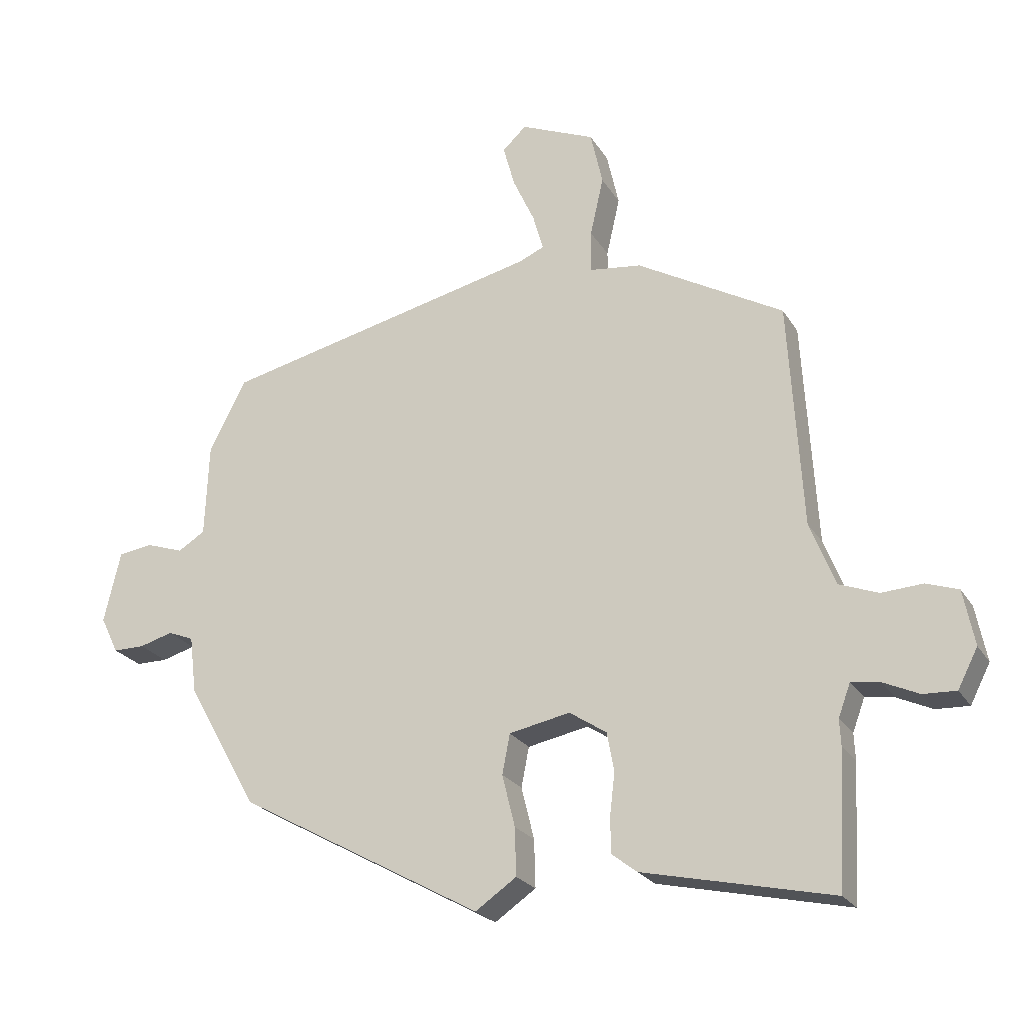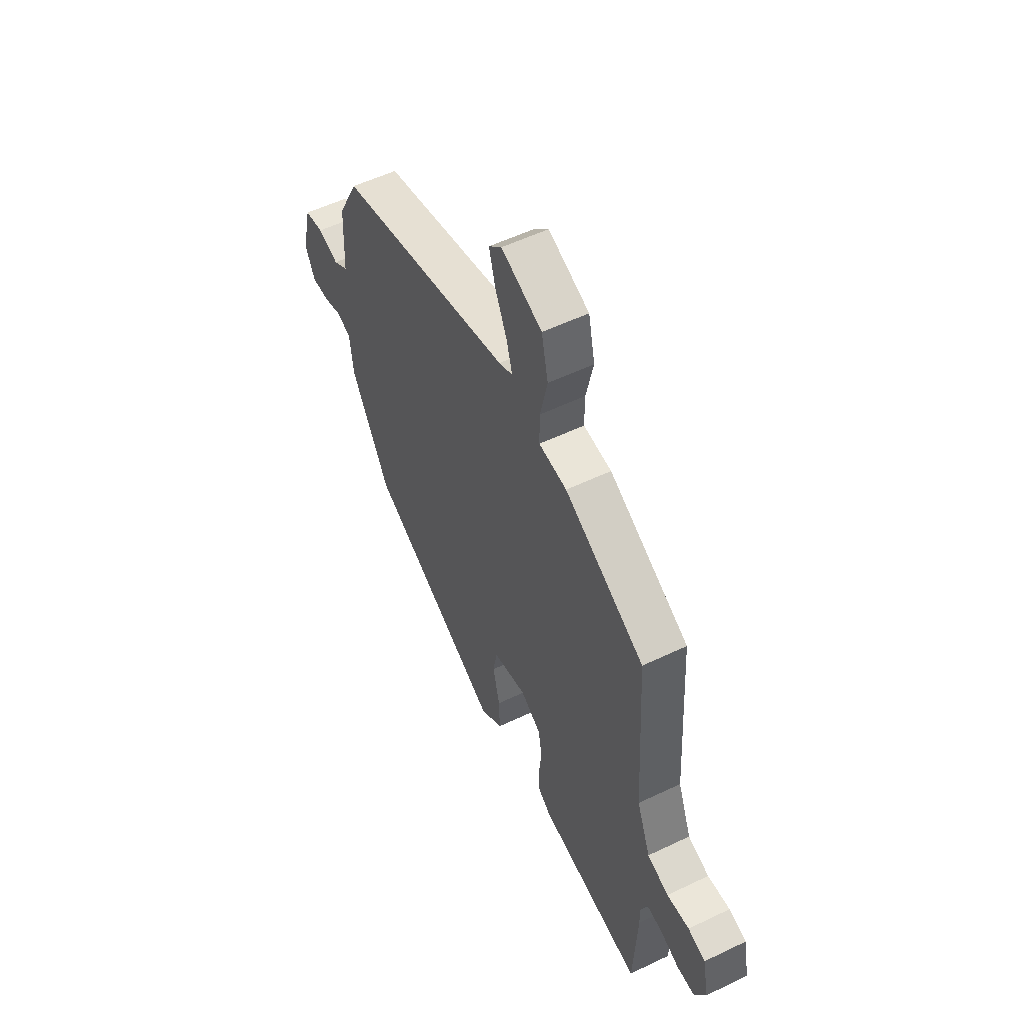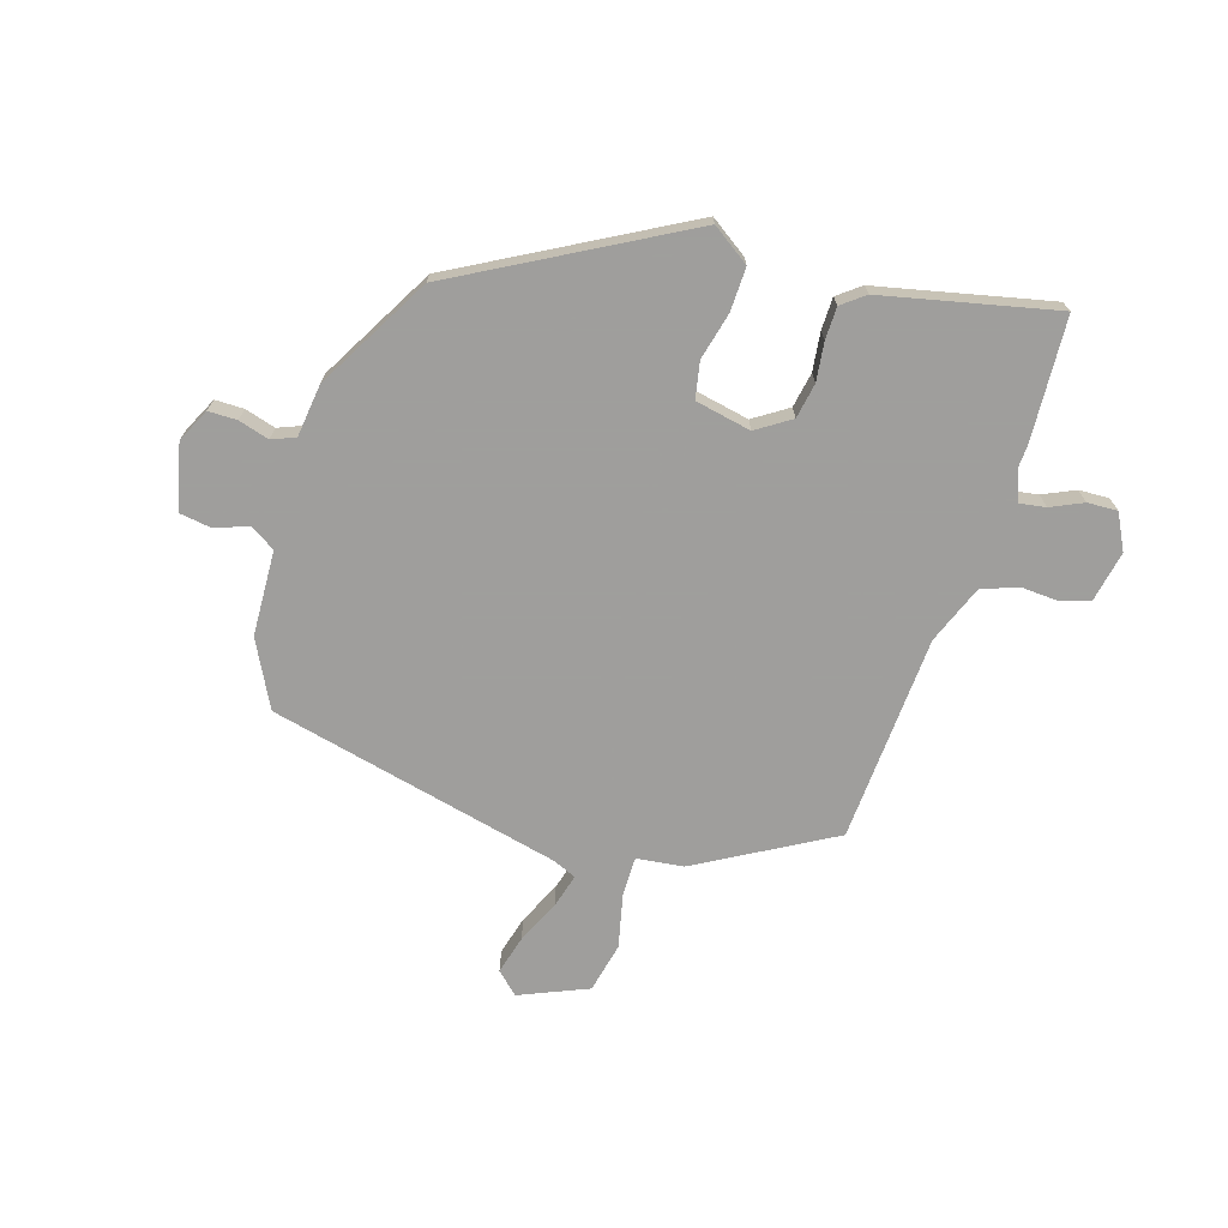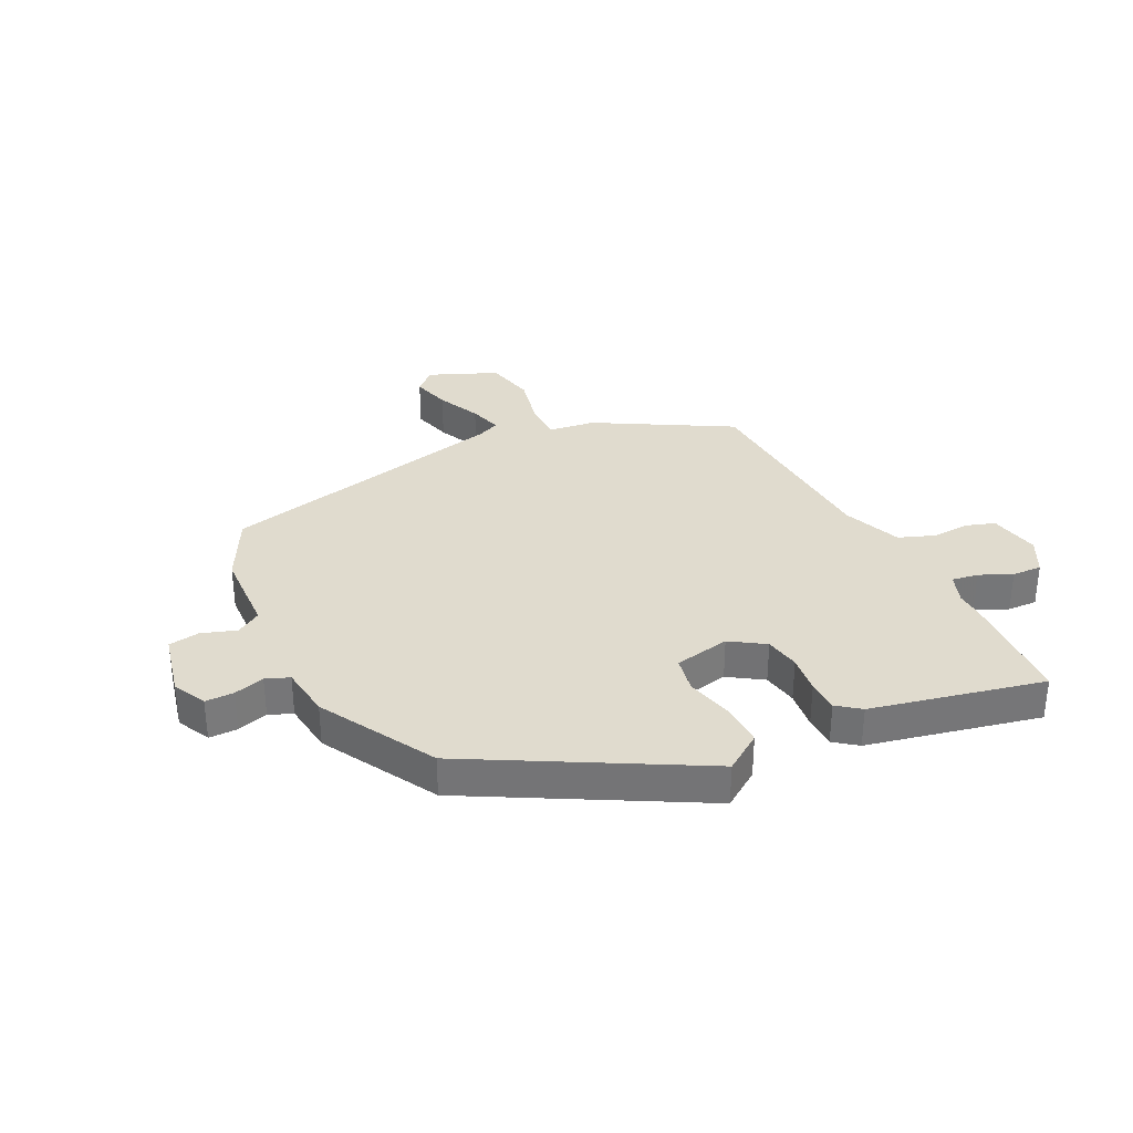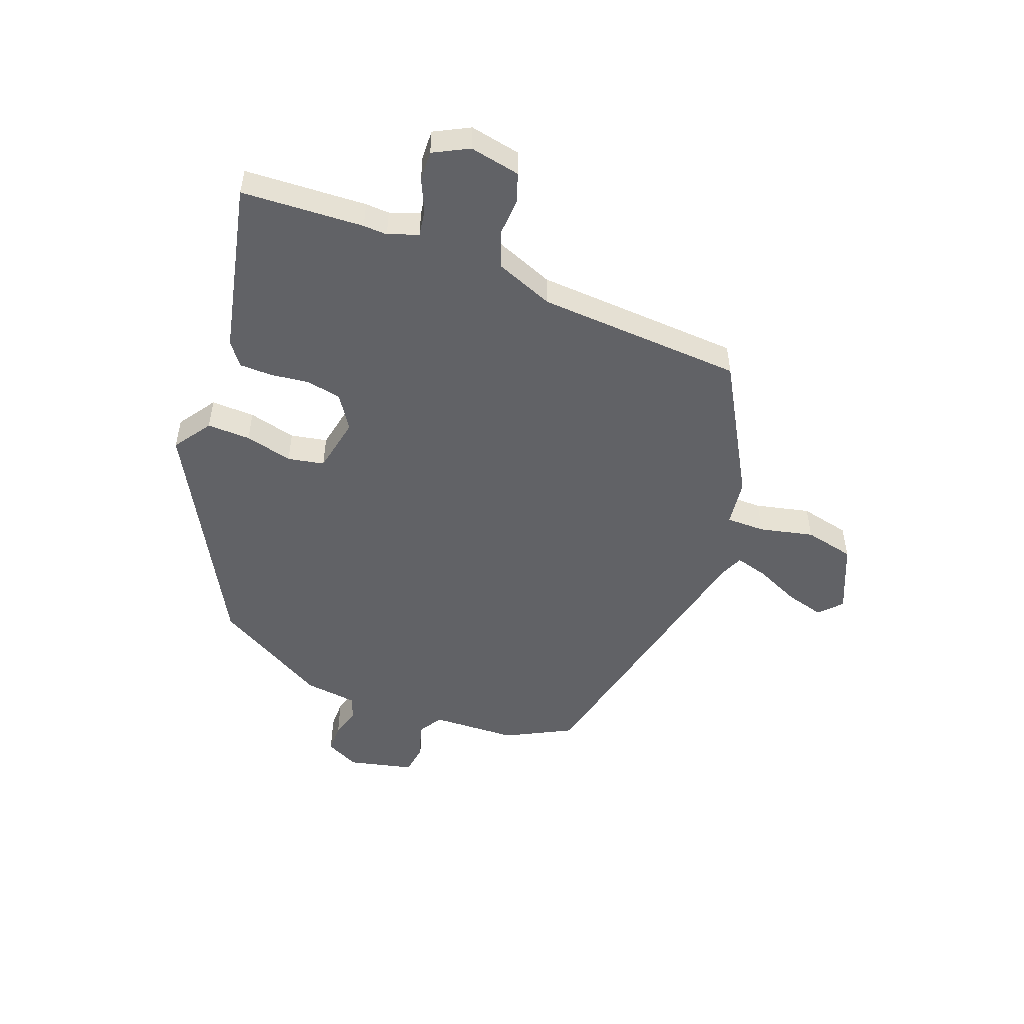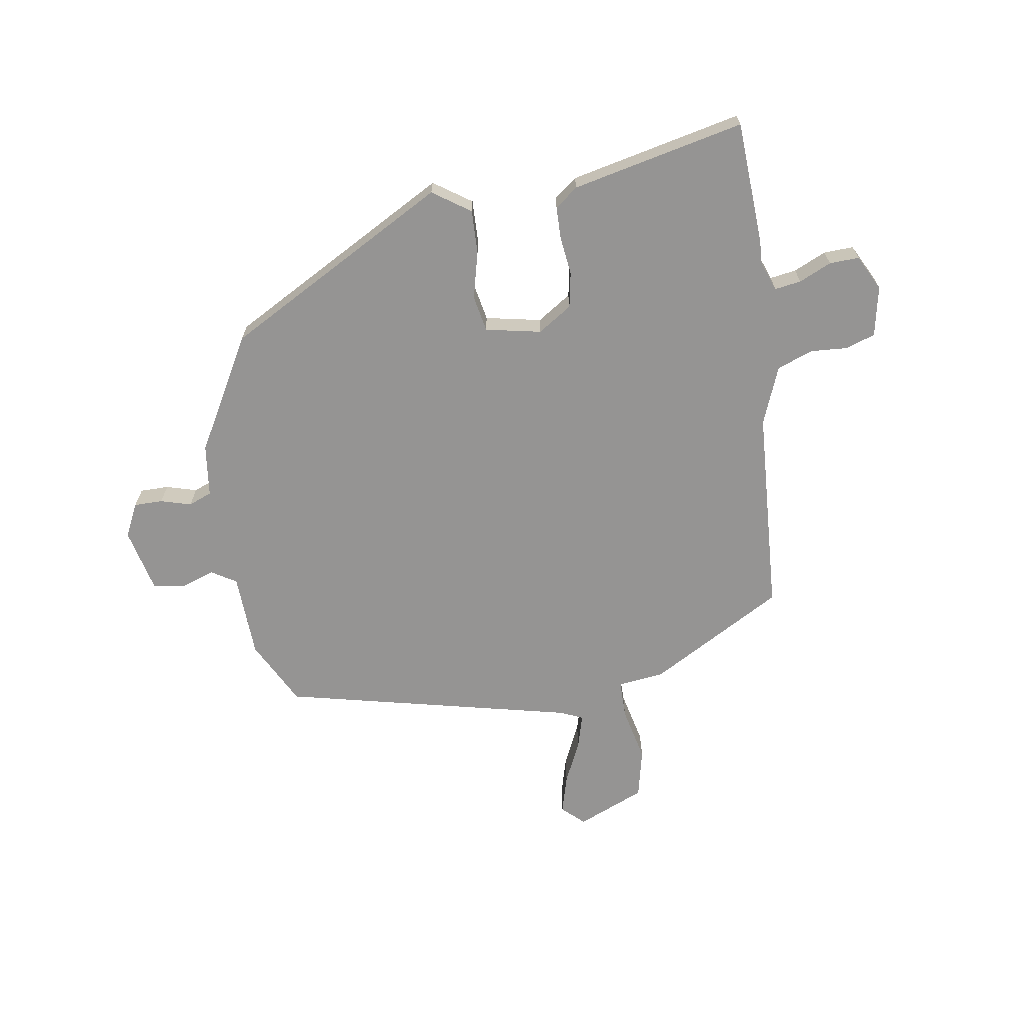
<metadata>
{"format":"obj","ext":"obj","renderer":"f3d","projection":"perspective","resolution":1024,"background":"white","views":[{"elev":-23.4,"azim":-156.1,"up":"+Z"},{"elev":54.4,"azim":-117.0,"up":"+Z"},{"elev":-71.1,"azim":162.7,"up":"+Y"},{"elev":33.4,"azim":153.7,"up":"+Y"},{"elev":-50.7,"azim":-110.7,"up":"+Y"},{"elev":-67.2,"azim":-171.0,"up":"+Y"}]}
</metadata>
<code>
v 0.427 0.07 -0.312
v 0.047 0.07 -0.521
v -0.017 0.07 -0.477
v -0.015 0.07 -0.403
v 0.005 0.07 -0.322
v -0.007 0.07 -0.26
v -0.102 0.07 -0.241
v -0.16 0.07 -0.279
v -0.171 0.07 -0.339
v -0.163 0.07 -0.405
v -0.164 0.07 -0.46
v -0.203 0.07 -0.49
v -0.497 0.07 -0.555
v -0.508 0.07 -0.346
v -0.506 0.07 -0.305
v -0.525 0.07 -0.254
v -0.57 0.07 -0.261
v -0.625 0.07 -0.286
v -0.676 0.07 -0.288
v -0.707 0.07 -0.228
v -0.69 0.07 -0.142
v -0.64 0.07 -0.125
v -0.576 0.07 -0.129
v -0.515 0.07 -0.106
v -0.476 0.07 -0.007
v -0.455 0.07 0.345
v -0.227 0.07 0.474
v -0.147 0.07 0.484
v -0.147 0.07 0.55
v -0.168 0.07 0.642
v -0.149 0.07 0.727
v -0.033 0.07 0.776
v 0.004 0.07 0.741
v -0.014 0.07 0.675
v -0.048 0.07 0.601
v -0.064 0.07 0.544
v -0.025 0.07 0.527
v 0.473 0.07 0.412
v 0.531 0.07 0.3
v 0.537 0.07 0.155
v 0.579 0.07 0.129
v 0.638 0.07 0.149
v 0.691 0.07 0.141
v 0.717 0.07 0.03
v 0.689 0.07 -0.027
v 0.64 0.07 -0.027
v 0.588 0.07 -0.012
v 0.548 0.07 -0.028
v 0.537 0.07 -0.117
v 0.427 0 -0.312
v 0.047 0 -0.521
v -0.017 0 -0.477
v -0.015 0 -0.403
v 0.005 0 -0.322
v -0.007 0 -0.26
v -0.102 0 -0.241
v -0.16 0 -0.279
v -0.171 0 -0.339
v -0.163 0 -0.405
v -0.164 0 -0.46
v -0.203 0 -0.49
v -0.497 0 -0.555
v -0.508 0 -0.346
v -0.506 0 -0.305
v -0.525 0 -0.254
v -0.57 0 -0.261
v -0.625 0 -0.286
v -0.676 0 -0.288
v -0.707 0 -0.228
v -0.69 0 -0.142
v -0.64 0 -0.125
v -0.576 0 -0.129
v -0.515 0 -0.106
v -0.476 0 -0.007
v -0.455 0 0.345
v -0.227 0 0.474
v -0.147 0 0.484
v -0.147 0 0.55
v -0.168 0 0.642
v -0.149 0 0.727
v -0.033 0 0.776
v 0.004 0 0.741
v -0.014 0 0.675
v -0.048 0 0.601
v -0.064 0 0.544
v -0.025 0 0.527
v 0.473 0 0.412
v 0.531 0 0.3
v 0.537 0 0.155
v 0.579 0 0.129
v 0.638 0 0.149
v 0.691 0 0.141
v 0.717 0 0.03
v 0.689 0 -0.027
v 0.64 0 -0.027
v 0.588 0 -0.012
v 0.548 0 -0.028
v 0.537 0 -0.117
f 48 49 1 2
f 44 45 46 47
f 42 43 44 47
f 41 42 47 48
f 40 41 48 2
f 37 38 39 40
f 36 37 40 2
f 32 33 34 35
f 32 35 36
f 29 30 31 32
f 28 29 32 36
f 25 26 27 28
f 24 25 28 36
f 20 21 22 23
f 20 23 24
f 17 18 19 20
f 16 17 20 24
f 15 16 24 36
f 9 10 11 12
f 8 9 12 13
f 2 3 4 5
f 2 5 6
f 36 2 6
f 8 13 14 15
f 7 8 15 36
f 6 7 36
f 51 50 98 97
f 96 95 94 93
f 96 93 92 91
f 97 96 91 90
f 51 97 90 89
f 89 88 87 86
f 51 89 86 85
f 84 83 82 81
f 85 84 81
f 81 80 79 78
f 85 81 78 77
f 77 76 75 74
f 85 77 74 73
f 72 71 70 69
f 73 72 69
f 69 68 67 66
f 73 69 66 65
f 85 73 65 64
f 61 60 59 58
f 62 61 58 57
f 54 53 52 51
f 55 54 51
f 55 51 85
f 64 63 62 57
f 85 64 57 56
f 85 56 55
f 1 50 51 2
f 2 51 52 3
f 3 52 53 4
f 4 53 54 5
f 5 54 55 6
f 6 55 56 7
f 7 56 57 8
f 8 57 58 9
f 9 58 59 10
f 10 59 60 11
f 11 60 61 12
f 12 61 62 13
f 13 62 63 14
f 14 63 64 15
f 15 64 65 16
f 16 65 66 17
f 17 66 67 18
f 18 67 68 19
f 19 68 69 20
f 20 69 70 21
f 21 70 71 22
f 22 71 72 23
f 23 72 73 24
f 24 73 74 25
f 25 74 75 26
f 26 75 76 27
f 27 76 77 28
f 28 77 78 29
f 29 78 79 30
f 30 79 80 31
f 31 80 81 32
f 32 81 82 33
f 33 82 83 34
f 34 83 84 35
f 35 84 85 36
f 36 85 86 37
f 37 86 87 38
f 38 87 88 39
f 39 88 89 40
f 40 89 90 41
f 41 90 91 42
f 42 91 92 43
f 43 92 93 44
f 44 93 94 45
f 45 94 95 46
f 46 95 96 47
f 47 96 97 48
f 48 97 98 49
f 49 98 50 1

</code>
